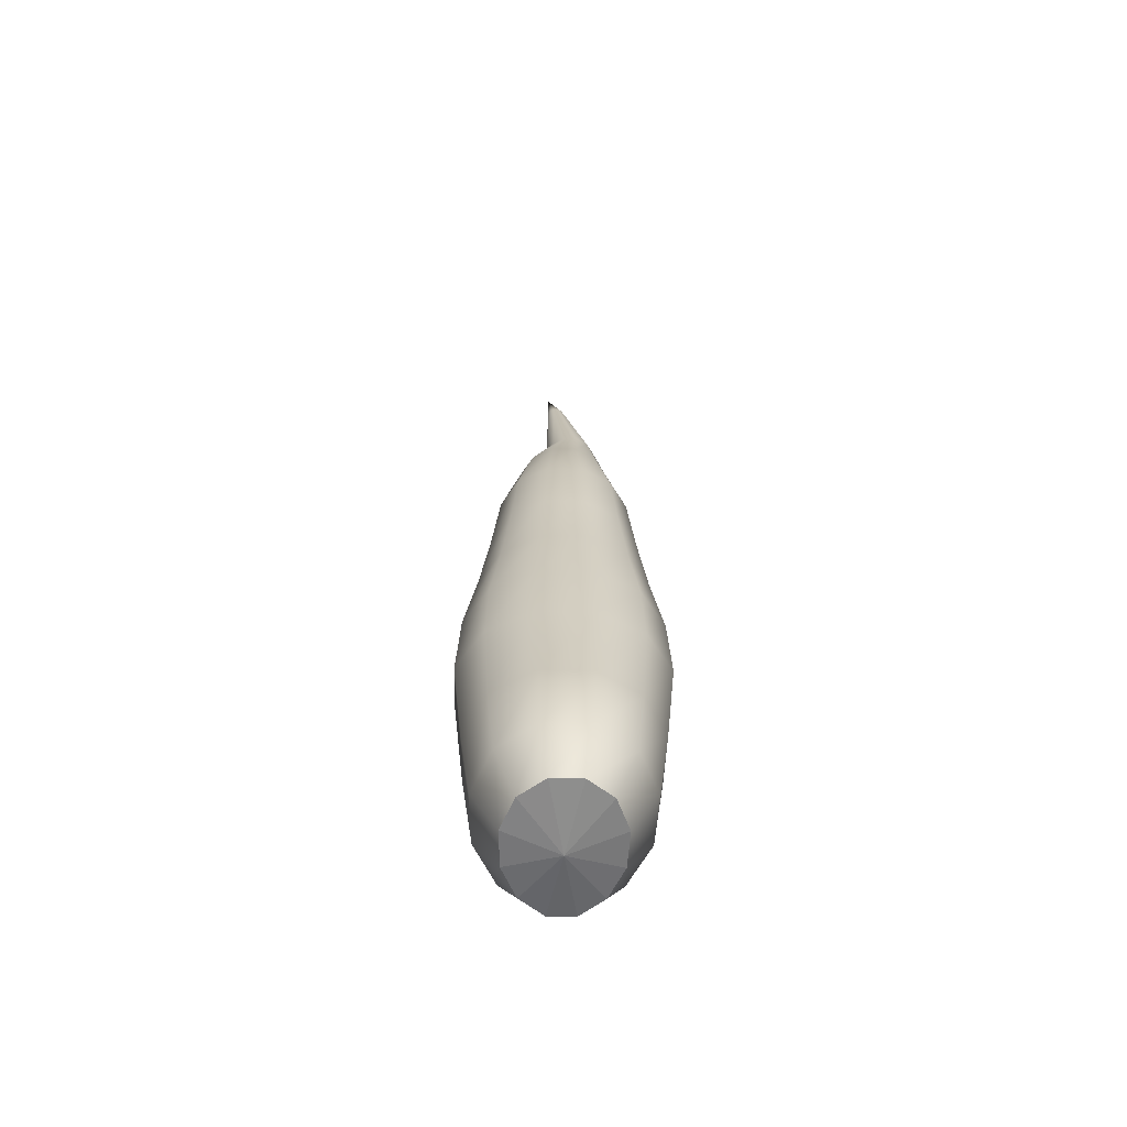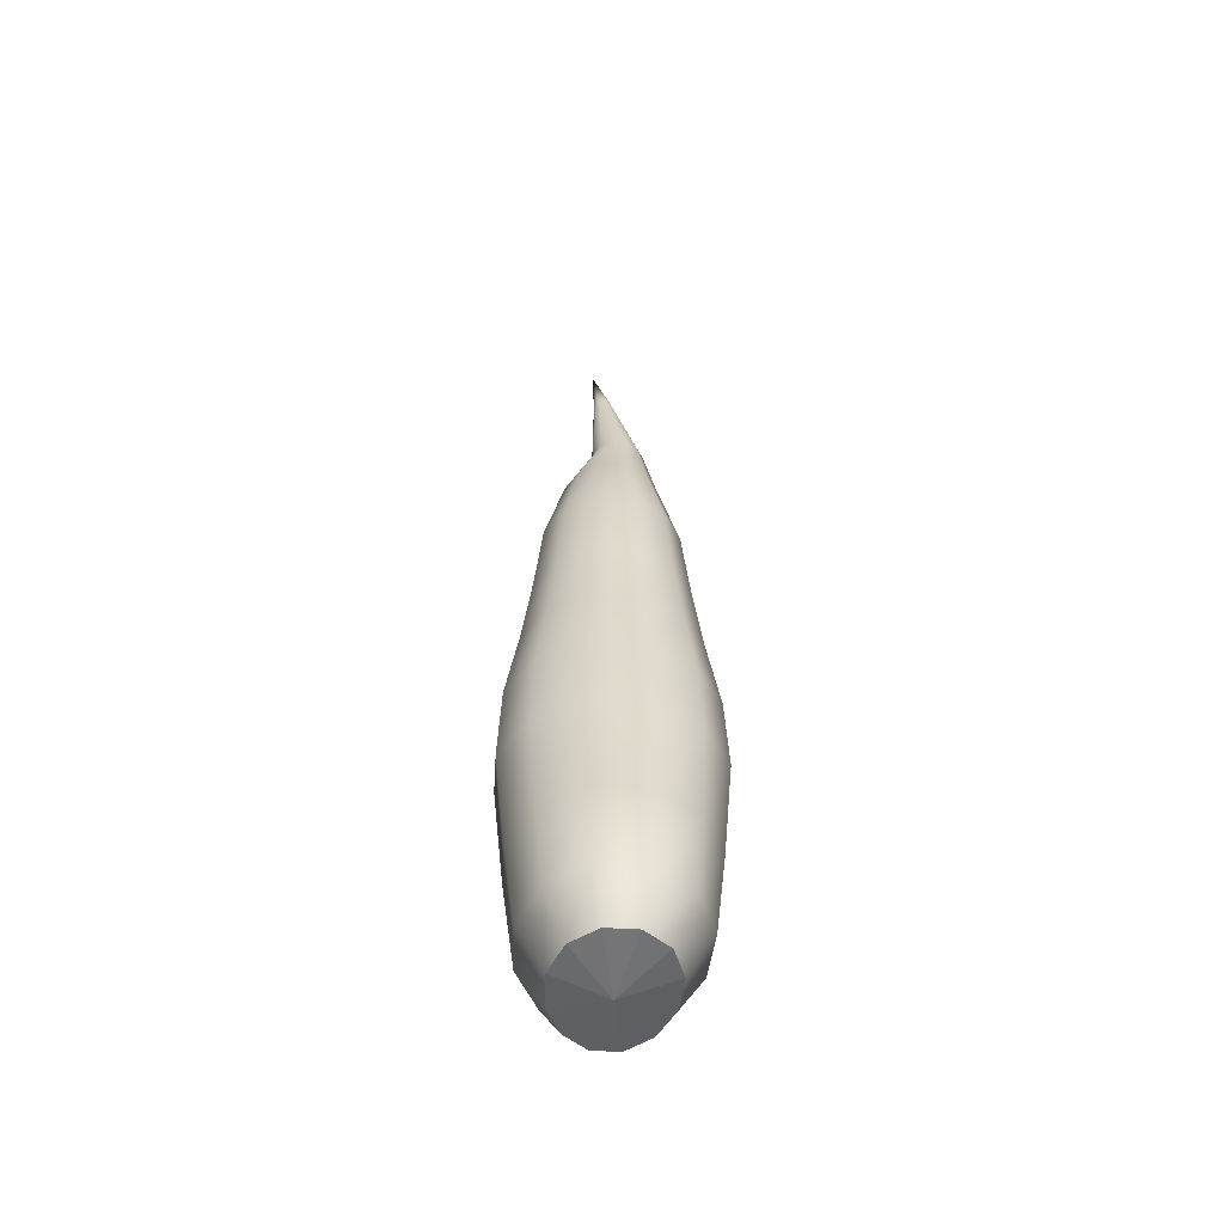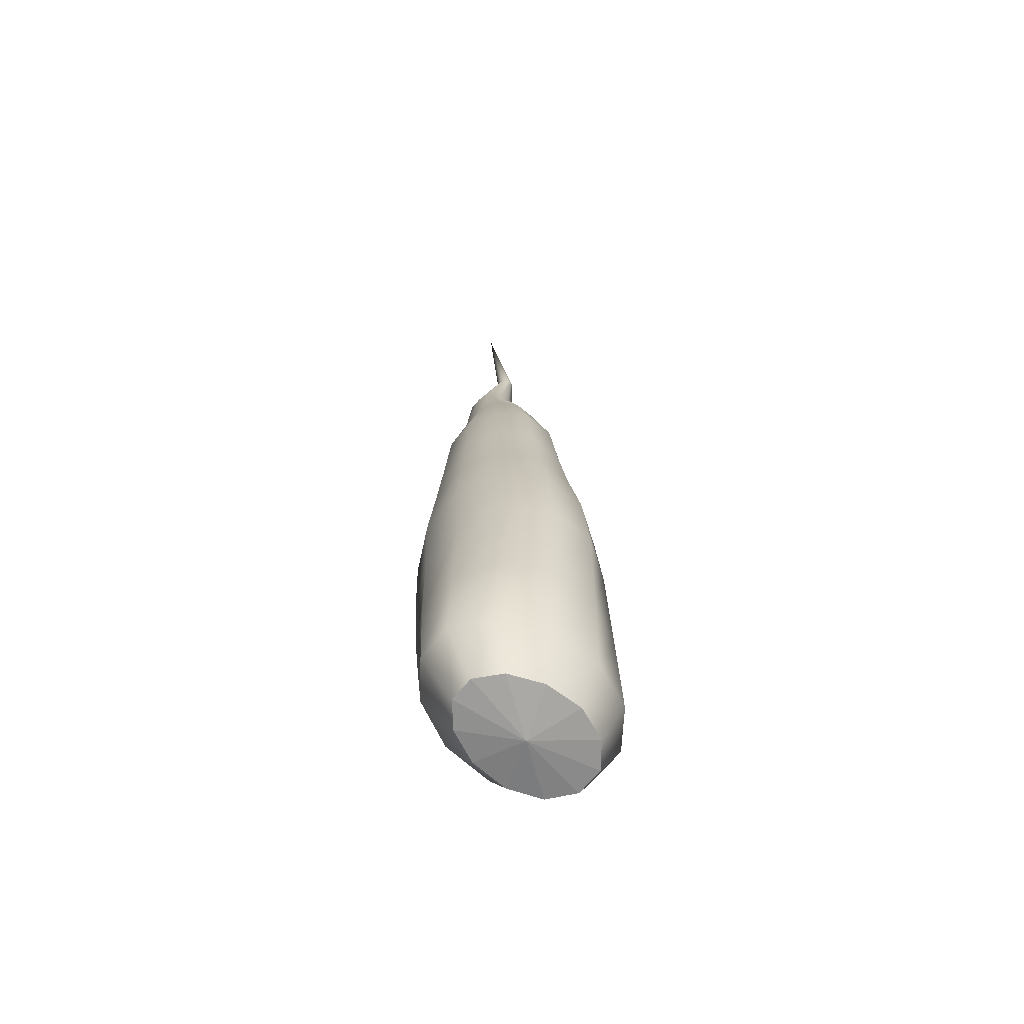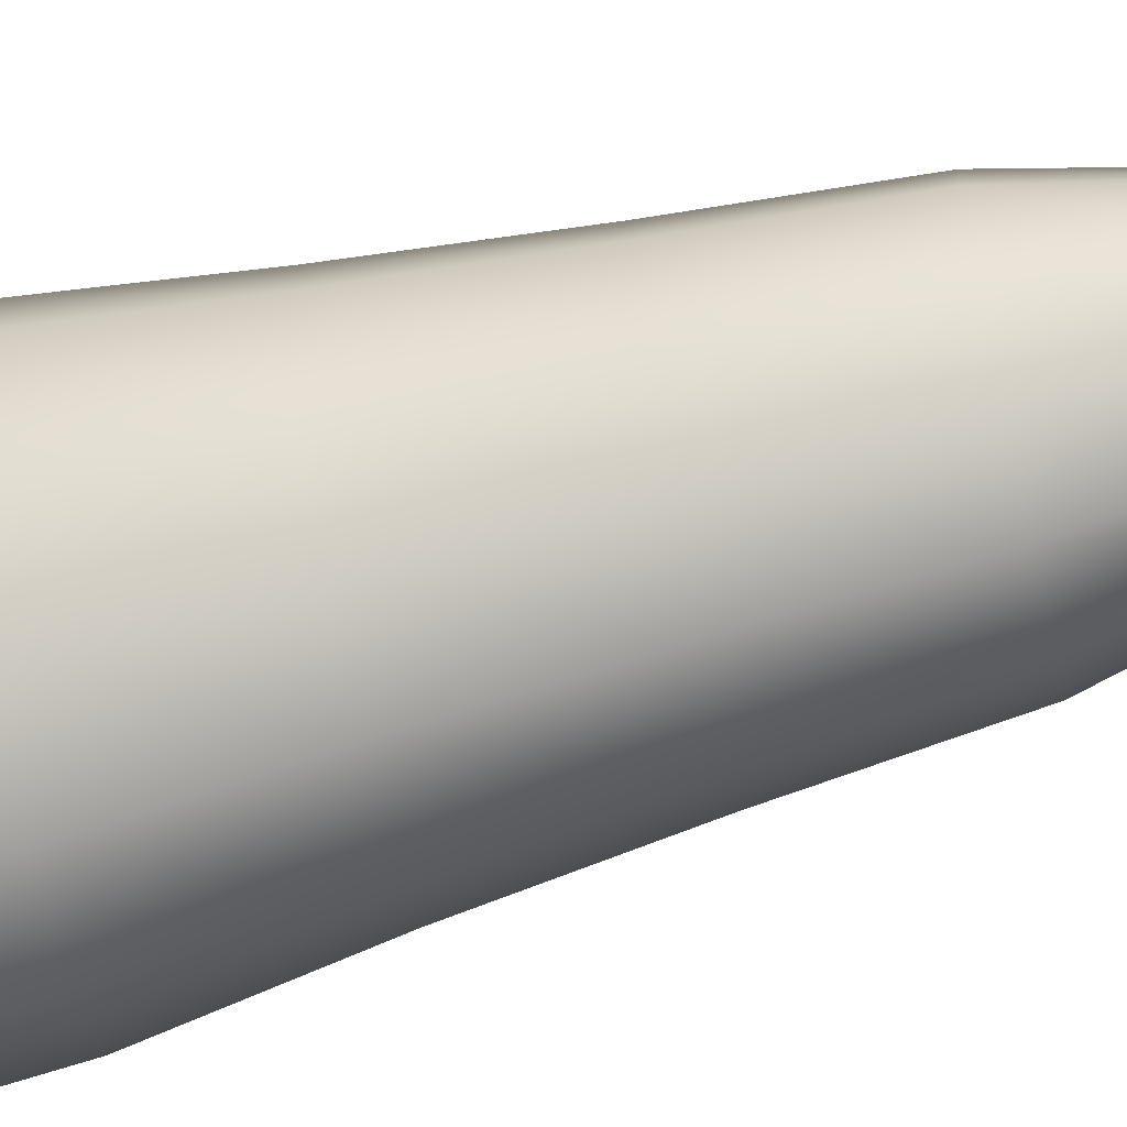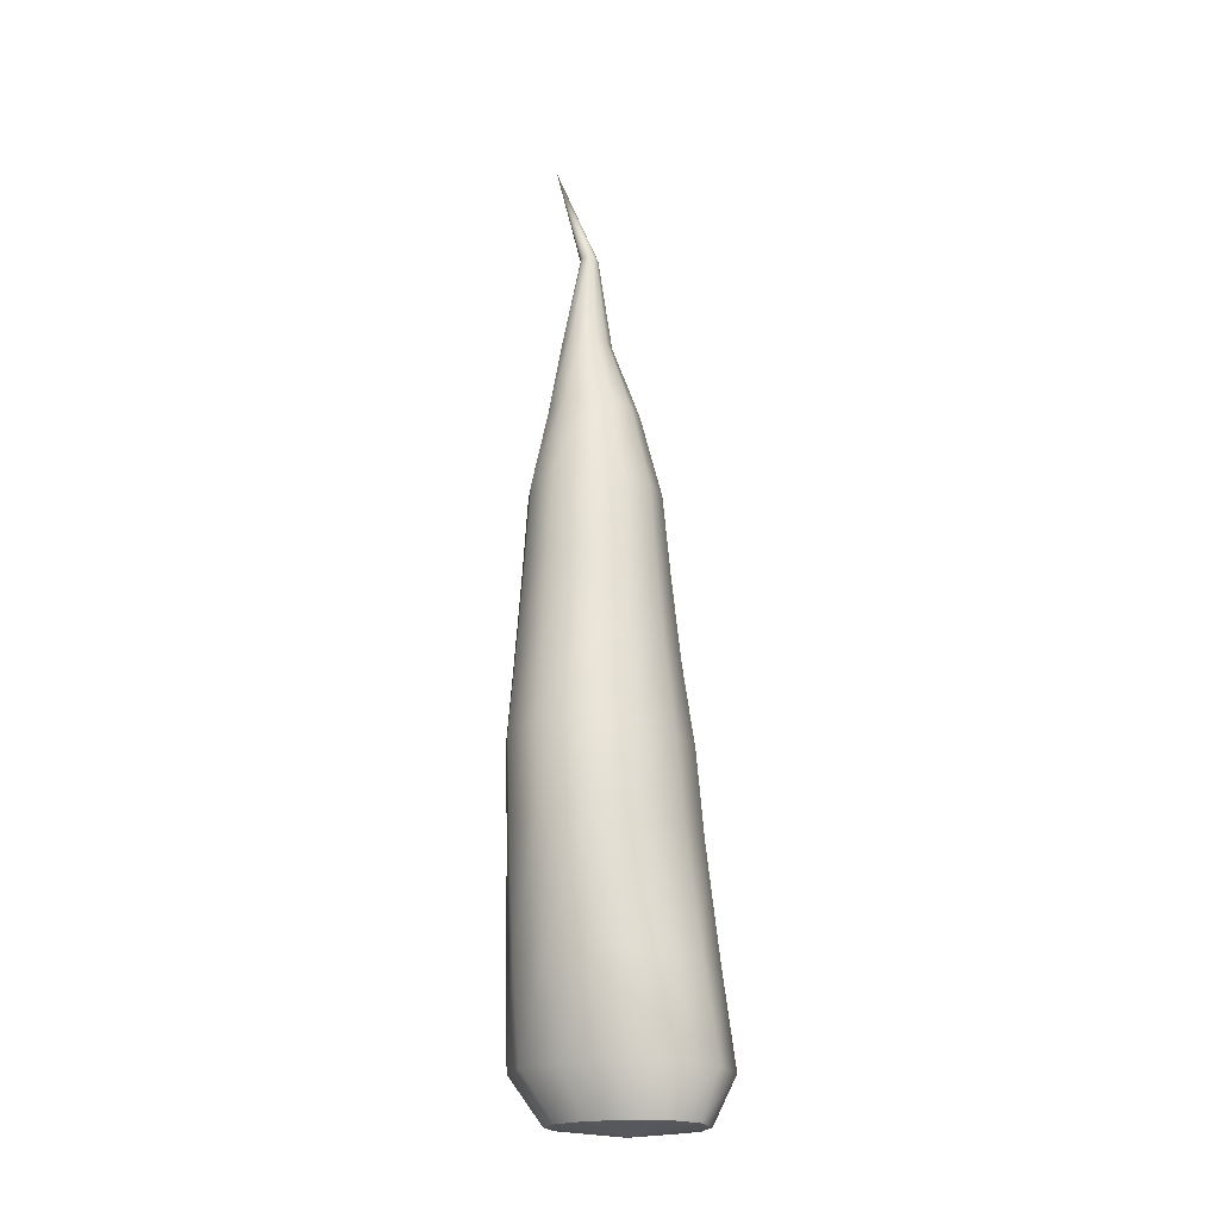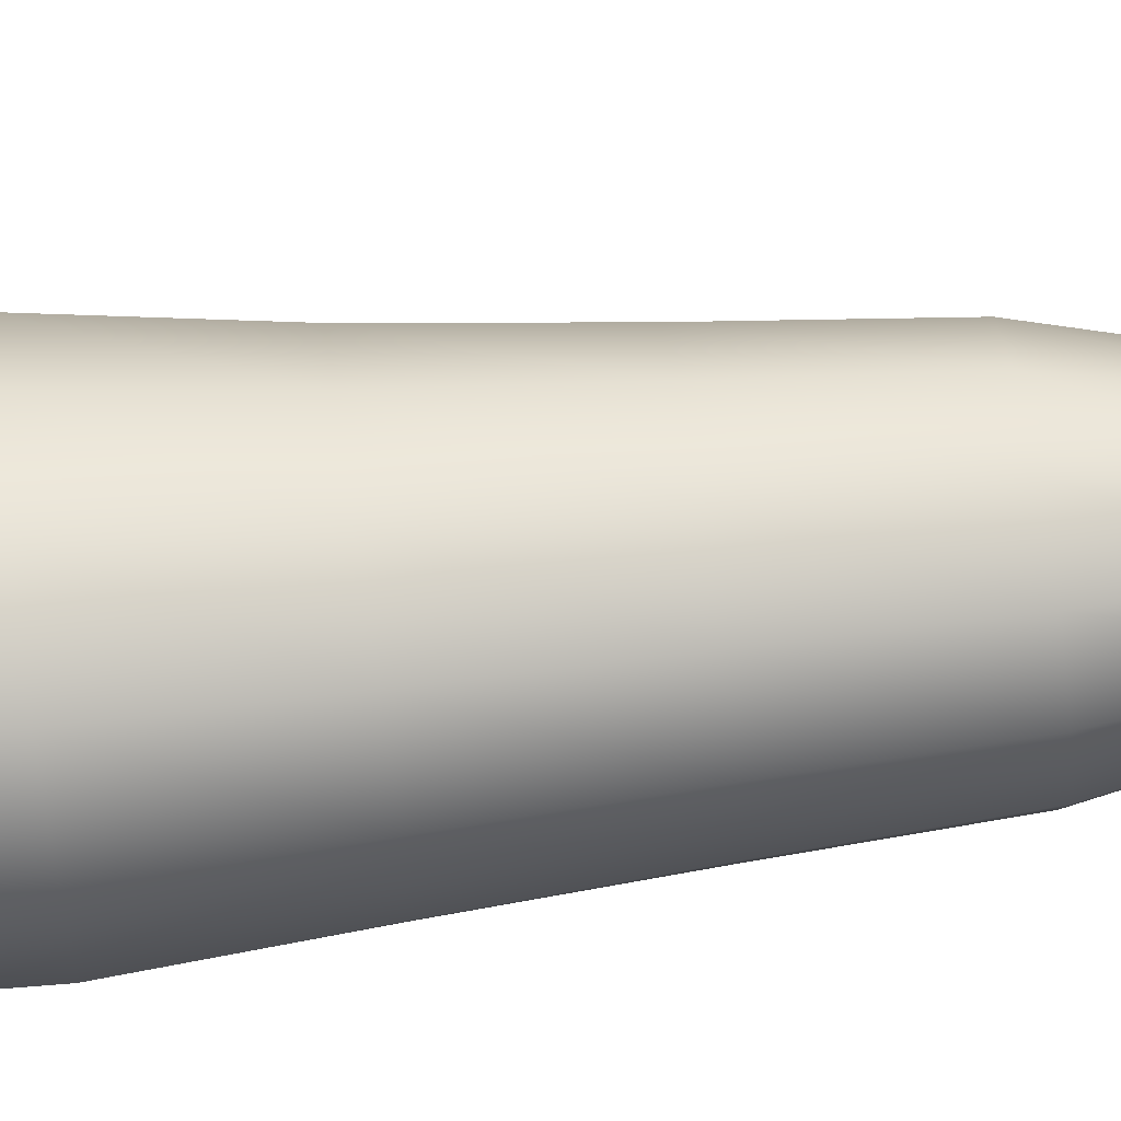
<metadata>
{"format":"obj","ext":"obj","renderer":"f3d","projection":"perspective","resolution":1024,"background":"white","views":[{"elev":-59.7,"azim":133.3,"up":"+Z"},{"elev":-51.5,"azim":130.3,"up":"+Z"},{"elev":-67.2,"azim":6.2,"up":"+Z"},{"elev":-67.0,"azim":-75.5,"up":"+Y"},{"elev":-22.6,"azim":66.5,"up":"+Z"},{"elev":68.9,"azim":-96.4,"up":"+Y"}]}
</metadata>
<code>
v  8.109 3.73 -0.4358
v  7.684 7.084 -0.4207
v  5.444 9.324 -0.3706
v  2.09 9.749 -0.2678
v  -1.421 8.208 -0.1217
v  -4.207 5.178 0.0173
v  -5.622 1.55 0.1043
v  -5.323 -1.688 0.1239
v  -3.327 -3.683 0.0542
v  -0.0895 -3.983 -0.1058
v  3.539 -2.568 -0.2876
v  6.569 0.218 -0.404
v  10.59 3.305 4.371
v  9.794 8.109 4.399
v  6.47 11.43 4.44
v  1.666 12.23 4.56
v  -3.256 10.23 4.767
v  -7.05 6.042 4.963
v  -8.857 0.9275 5.078
v  -8.258 -3.683 5.114
v  -5.322 -6.618 5.037
v  -0.7119 -7.218 4.806
v  4.403 -5.411 4.53
v  8.587 -1.616 4.382
v  10.28 1.871 14.69
v  8.974 6.912 14.72
v  5.272 10.61 14.76
v  0.2322 11.92 14.88
v  -4.775 10.42 15.09
v  -8.428 6.54 15.3
v  -9.813 1.419 15.41
v  -8.623 -3.507 15.45
v  -5.147 -6.983 15.38
v  -0.2202 -8.174 15.14
v  4.901 -6.789 14.85
v  8.78 -3.136 14.7
v  9.934 0.4443 27.03
v  8.114 5.684 27.06
v  4.045 9.754 27.1
v  -1.195 11.57 27.22
v  -6.234 10.59 27.44
v  -9.689 7.036 27.65
v  -10.62 1.949 27.76
v  -8.855 -3.243 27.8
v  -4.883 -7.215 27.73
v  0.3097 -8.985 27.48
v  5.396 -8.05 27.19
v  8.949 -4.595 27.03
v  9.271 0.1228 36.22
v  7.524 5.221 36.24
v  3.581 9.163 36.28
v  -1.516 10.91 36.4
v  -6.438 9.932 36.62
v  -9.829 6.463 36.82
v  -10.77 1.504 36.94
v  -9.06 -3.556 36.98
v  -5.195 -7.421 36.9
v  -0.135 -9.128 36.66
v  4.824 -8.19 36.37
v  8.293 -4.798 36.22
v  7.882 0.1238 45.42
v  6.412 4.618 45.44
v  2.979 8.052 45.49
v  -1.516 9.521 45.6
v  -5.89 8.597 45.79
v  -8.948 5.504 45.97
v  -9.855 1.114 46.08
v  -8.403 -3.364 46.11
v  -5.003 -6.764 46.03
v  -0.5252 -8.216 45.82
v  3.865 -7.309 45.58
v  6.957 -4.25 45.44
v  6.835 0.1808 54.62
v  5.585 4.194 54.64
v  2.555 7.225 54.69
v  -1.459 8.475 54.8
v  -5.399 7.597 54.97
v  -8.191 4.811 55.13
v  -9.073 0.8735 55.23
v  -7.82 -3.143 55.25
v  -4.782 -6.18 55.18
v  -0.7659 -7.434 54.99
v  3.172 -6.552 54.78
v  5.957 -3.76 54.64
v  5.966 0.2024 63.82
v  4.879 3.817 63.83
v  2.178 6.518 63.88
v  -1.437 7.606 63.99
v  -5.013 6.785 64.14
v  -7.575 4.259 64.29
v  -8.414 0.701 64.38
v  -7.308 -2.931 64.4
v  -4.571 -5.668 64.33
v  -0.9384 -6.775 64.16
v  2.62 -5.936 63.97
v  5.146 -3.373 63.85
v  3.679 0.1366 73.06
v  2.929 2.676 73.07
v  1.037 4.568 73.12
v  -1.503 5.318 73.2
v  -4.019 4.729 73.31
v  -5.828 2.952 73.41
v  -6.433 0.4516 73.48
v  -5.668 -2.104 73.49
v  -3.743 -4.028 73.43
v  -1.188 -4.794 73.32
v  1.313 -4.189 73.19
v  3.089 -2.38 73.1
v  0.0428 -0.0505 82.21
v  -0.3783 1.379 82.22
v  -1.442 2.447 82.25
v  -2.87 2.873 82.3
v  -4.282 2.543 82.36
v  -5.298 1.545 82.42
v  -5.637 0.141 82.46
v  -5.21 -1.295 82.46
v  -4.134 -2.376 82.43
v  -2.699 -2.807 82.37
v  -1.294 -2.472 82.3
v  -0.2904 -1.461 82.24
v  0.1701 -0.5457 92
v  0.0222 -0.0508 92
v  -0.3483 0.3194 92.01
v  -0.8454 0.4649 92.03
v  -1.333 0.346 92.05
v  -1.683 -0.0024 92.07
v  -1.798 -0.491 92.08
v  -1.65 -0.9867 92.08
v  -1.278 -1.359 92.07
v  -0.7795 -1.504 92.05
v  -0.2934 -1.385 92.03
v  0.0551 -1.035 92.01
v  -2.607 -3.696 103.6
v  1.121 2.76 -1.074
g Carrot
f 1 2 14 13
f 2 3 15 14
f 3 4 16 15
f 4 5 17 16
f 5 6 18 17
f 6 7 19 18
f 7 8 20 19
f 8 9 21 20
f 9 10 22 21
f 10 11 23 22
f 11 12 24 23
f 12 1 13 24
f 13 14 26 25
f 14 15 27 26
f 15 16 28 27
f 16 17 29 28
f 17 18 30 29
f 18 19 31 30
f 19 20 32 31
f 20 21 33 32
f 21 22 34 33
f 22 23 35 34
f 23 24 36 35
f 24 13 25 36
f 25 26 38 37
f 26 27 39 38
f 27 28 40 39
f 28 29 41 40
f 29 30 42 41
f 30 31 43 42
f 31 32 44 43
f 32 33 45 44
f 33 34 46 45
f 34 35 47 46
f 35 36 48 47
f 36 25 37 48
f 37 38 50 49
f 38 39 51 50
f 39 40 52 51
f 40 41 53 52
f 41 42 54 53
f 42 43 55 54
f 43 44 56 55
f 44 45 57 56
f 45 46 58 57
f 46 47 59 58
f 47 48 60 59
f 48 37 49 60
f 49 50 62 61
f 50 51 63 62
f 51 52 64 63
f 52 53 65 64
f 53 54 66 65
f 54 55 67 66
f 55 56 68 67
f 56 57 69 68
f 57 58 70 69
f 58 59 71 70
f 59 60 72 71
f 60 49 61 72
f 61 62 74 73
f 62 63 75 74
f 63 64 76 75
f 64 65 77 76
f 65 66 78 77
f 66 67 79 78
f 67 68 80 79
f 68 69 81 80
f 69 70 82 81
f 70 71 83 82
f 71 72 84 83
f 72 61 73 84
f 73 74 86 85
f 74 75 87 86
f 75 76 88 87
f 76 77 89 88
f 77 78 90 89
f 78 79 91 90
f 79 80 92 91
f 80 81 93 92
f 81 82 94 93
f 82 83 95 94
f 83 84 96 95
f 84 73 85 96
f 85 86 98 97
f 86 87 99 98
f 87 88 100 99
f 88 89 101 100
f 89 90 102 101
f 90 91 103 102
f 91 92 104 103
f 92 93 105 104
f 93 94 106 105
f 94 95 107 106
f 95 96 108 107
f 96 85 97 108
f 97 98 110 109
f 98 99 111 110
f 99 100 112 111
f 100 101 113 112
f 101 102 114 113
f 102 103 115 114
f 103 104 116 115
f 104 105 117 116
f 105 106 118 117
f 106 107 119 118
f 107 108 120 119
f 108 97 109 120
f 109 110 122 121
f 110 111 123 122
f 111 112 124 123
f 112 113 125 124
f 113 114 126 125
f 114 115 127 126
f 115 116 128 127
f 116 117 129 128
f 117 118 130 129
f 118 119 131 130
f 119 120 132 131
f 120 109 121 132
f 121 122 133
f 122 123 133
f 123 124 133
f 124 125 133
f 125 126 133
f 126 127 133
f 127 128 133
f 128 129 133
f 129 130 133
f 130 131 133
f 131 132 133
f 132 121 133
f 2 1 134
f 3 2 134
f 4 3 134
f 5 4 134
f 6 5 134
f 7 6 134
f 8 7 134
f 9 8 134
f 10 9 134
f 11 10 134
f 12 11 134
f 1 12 134

</code>
